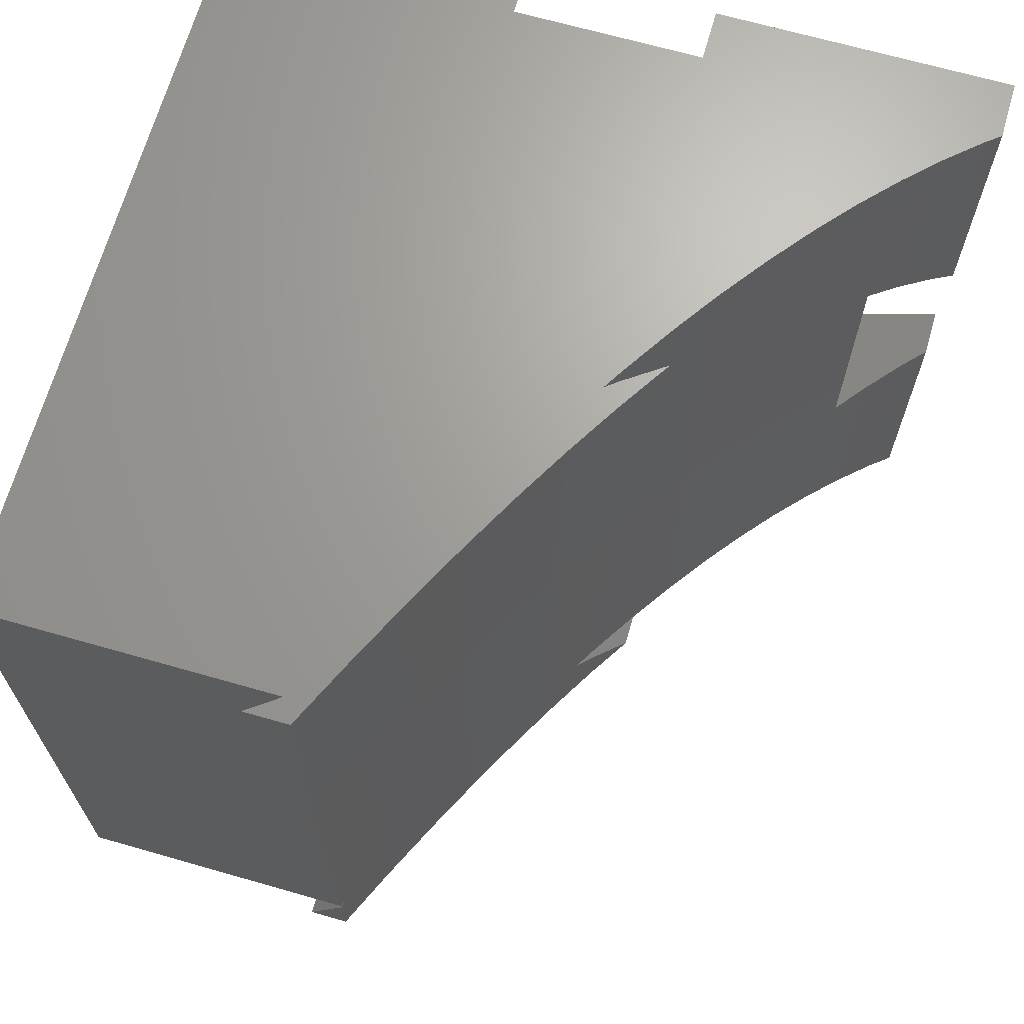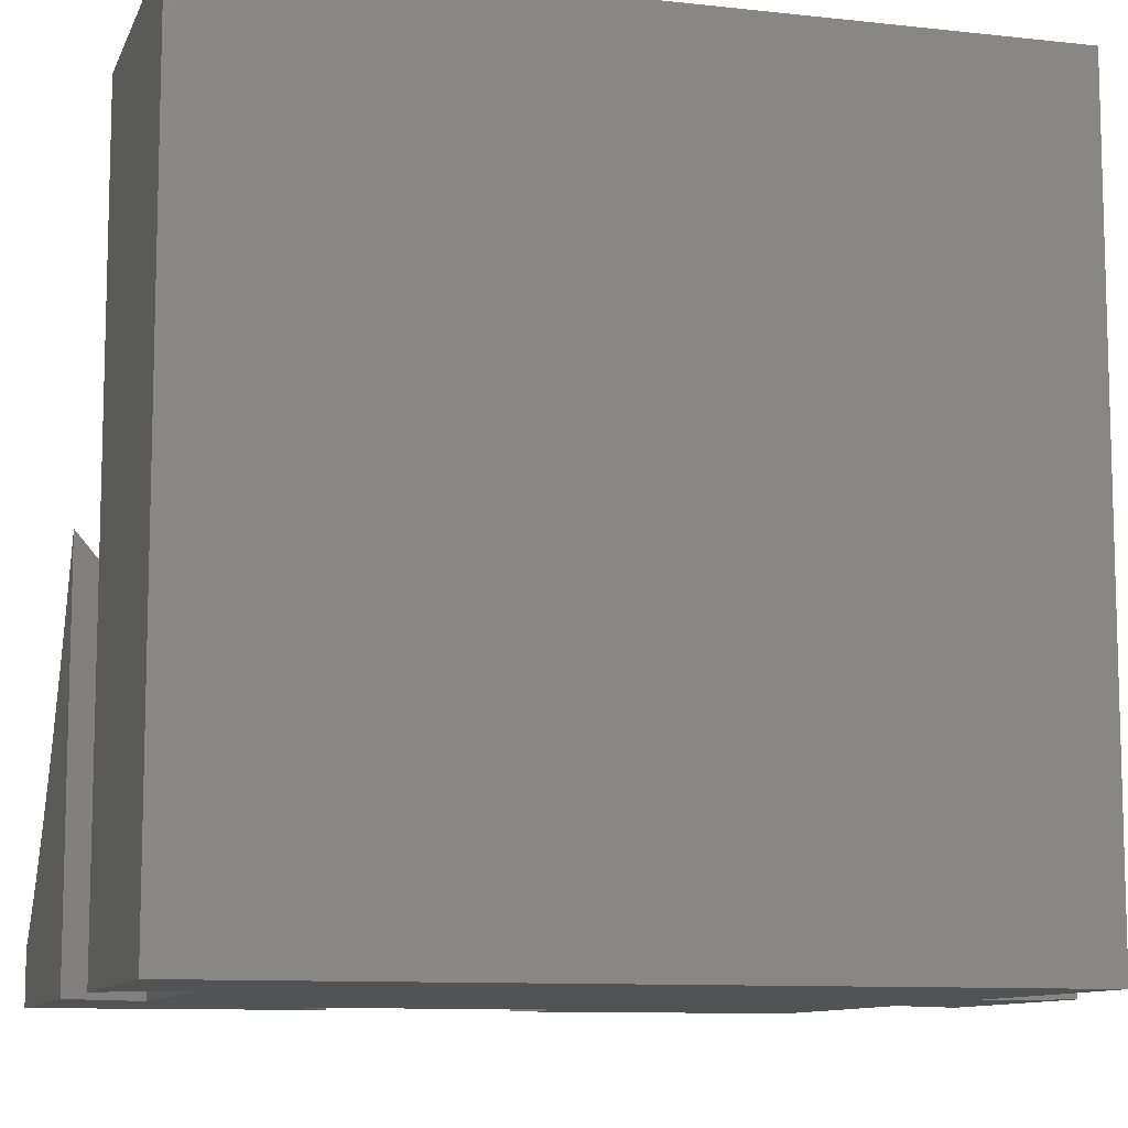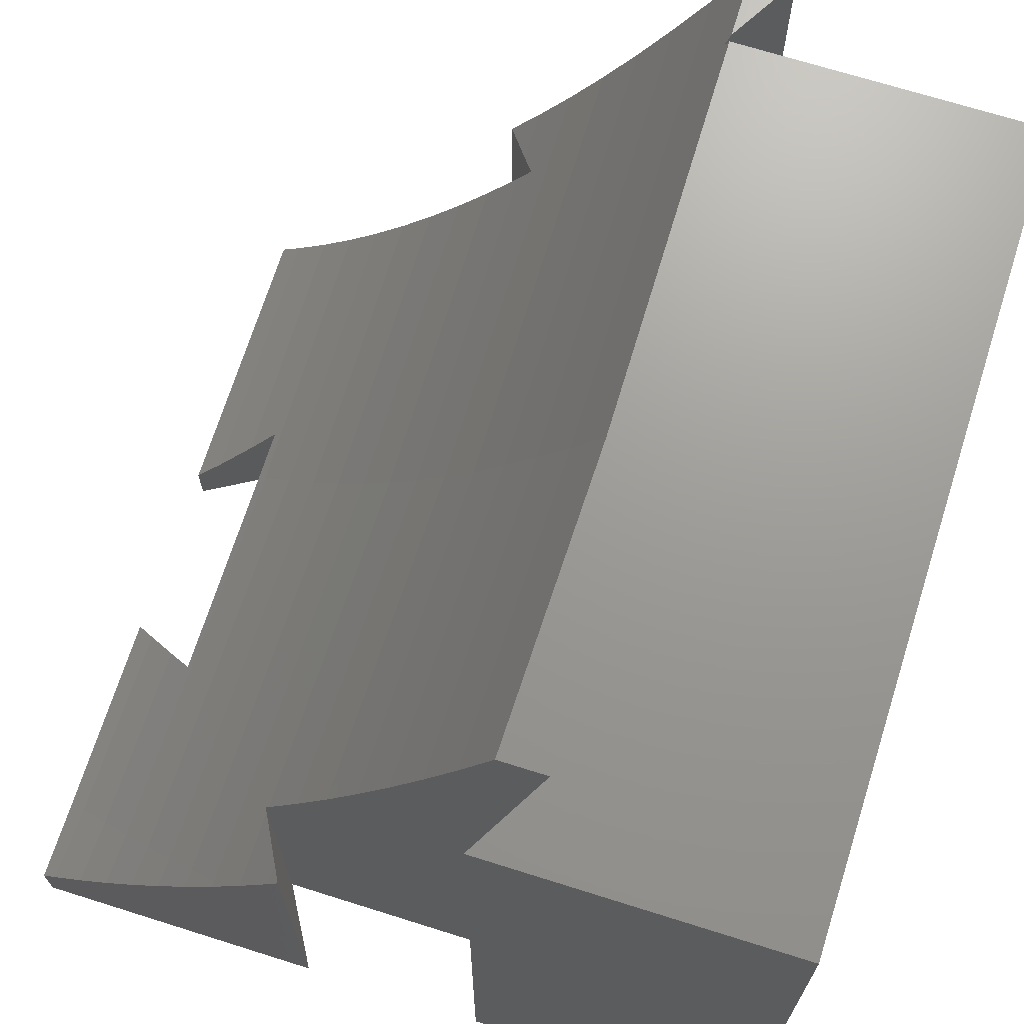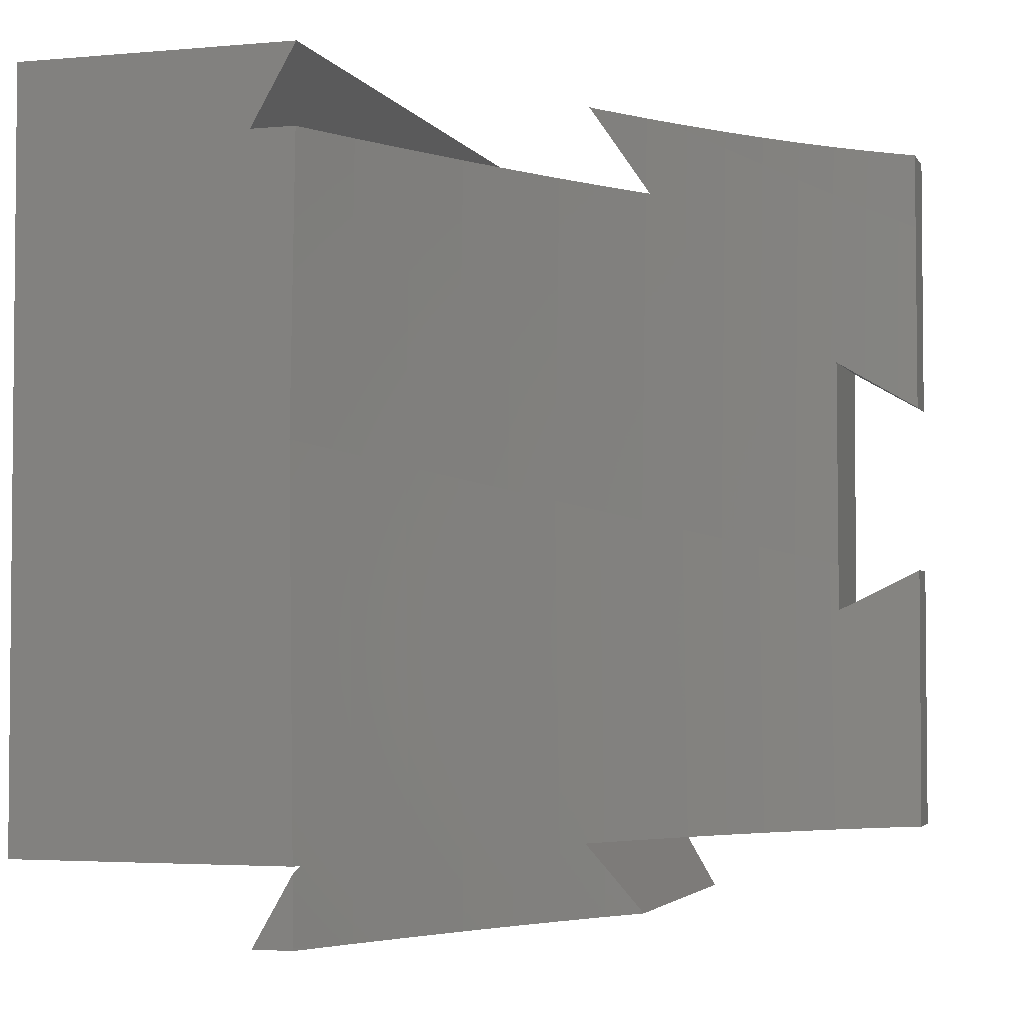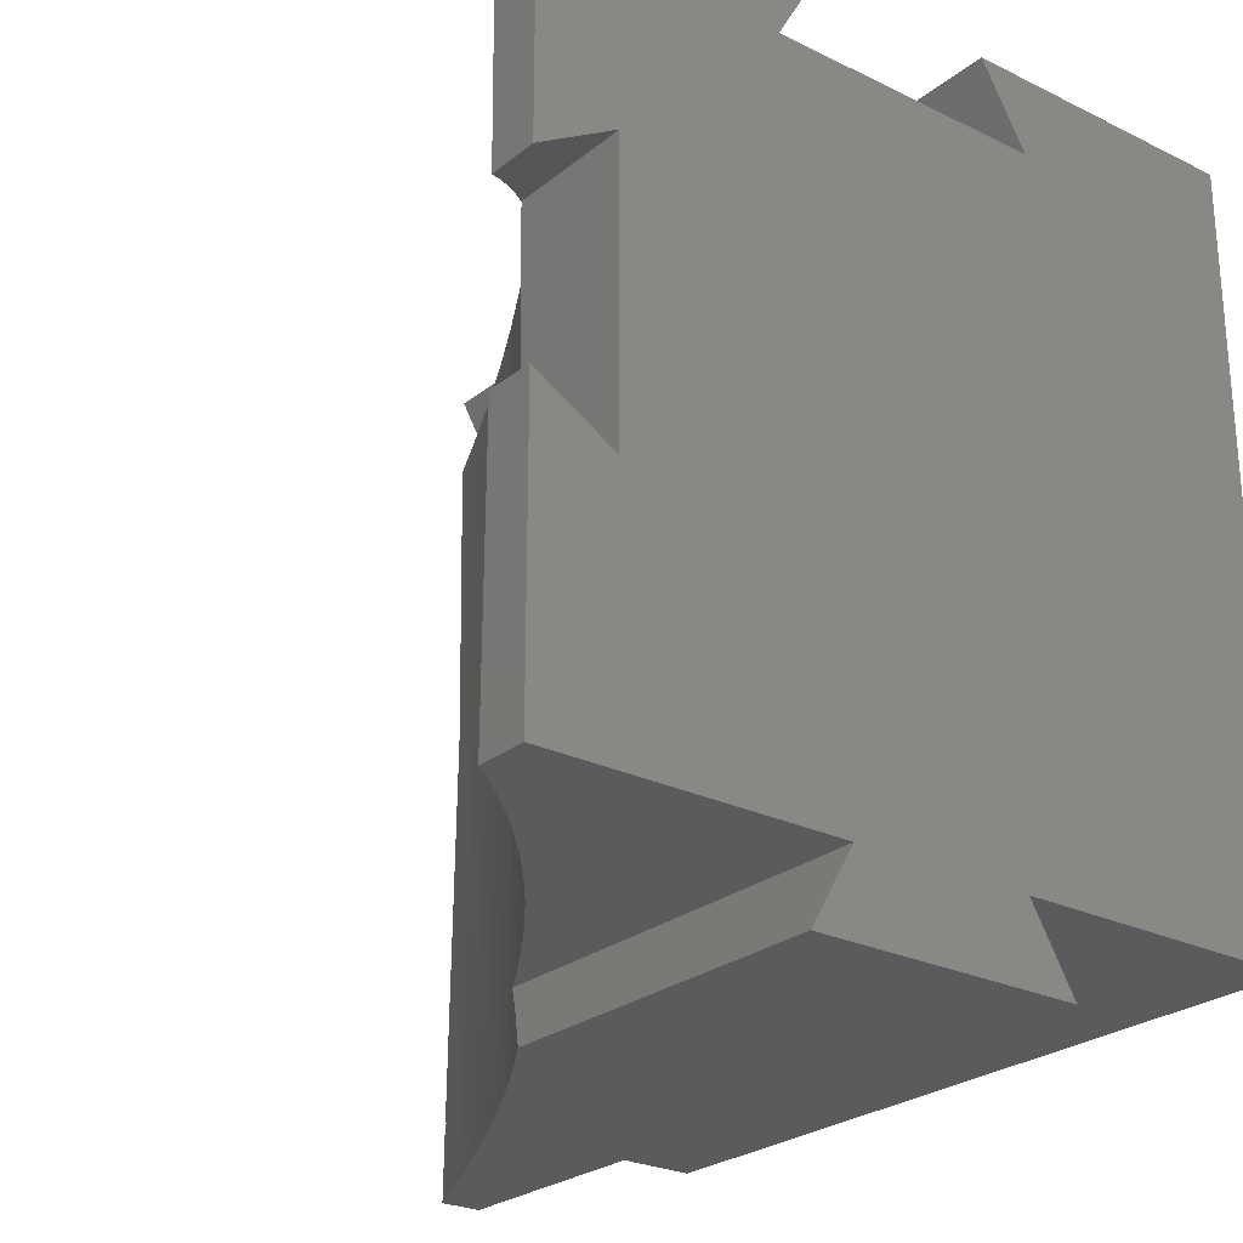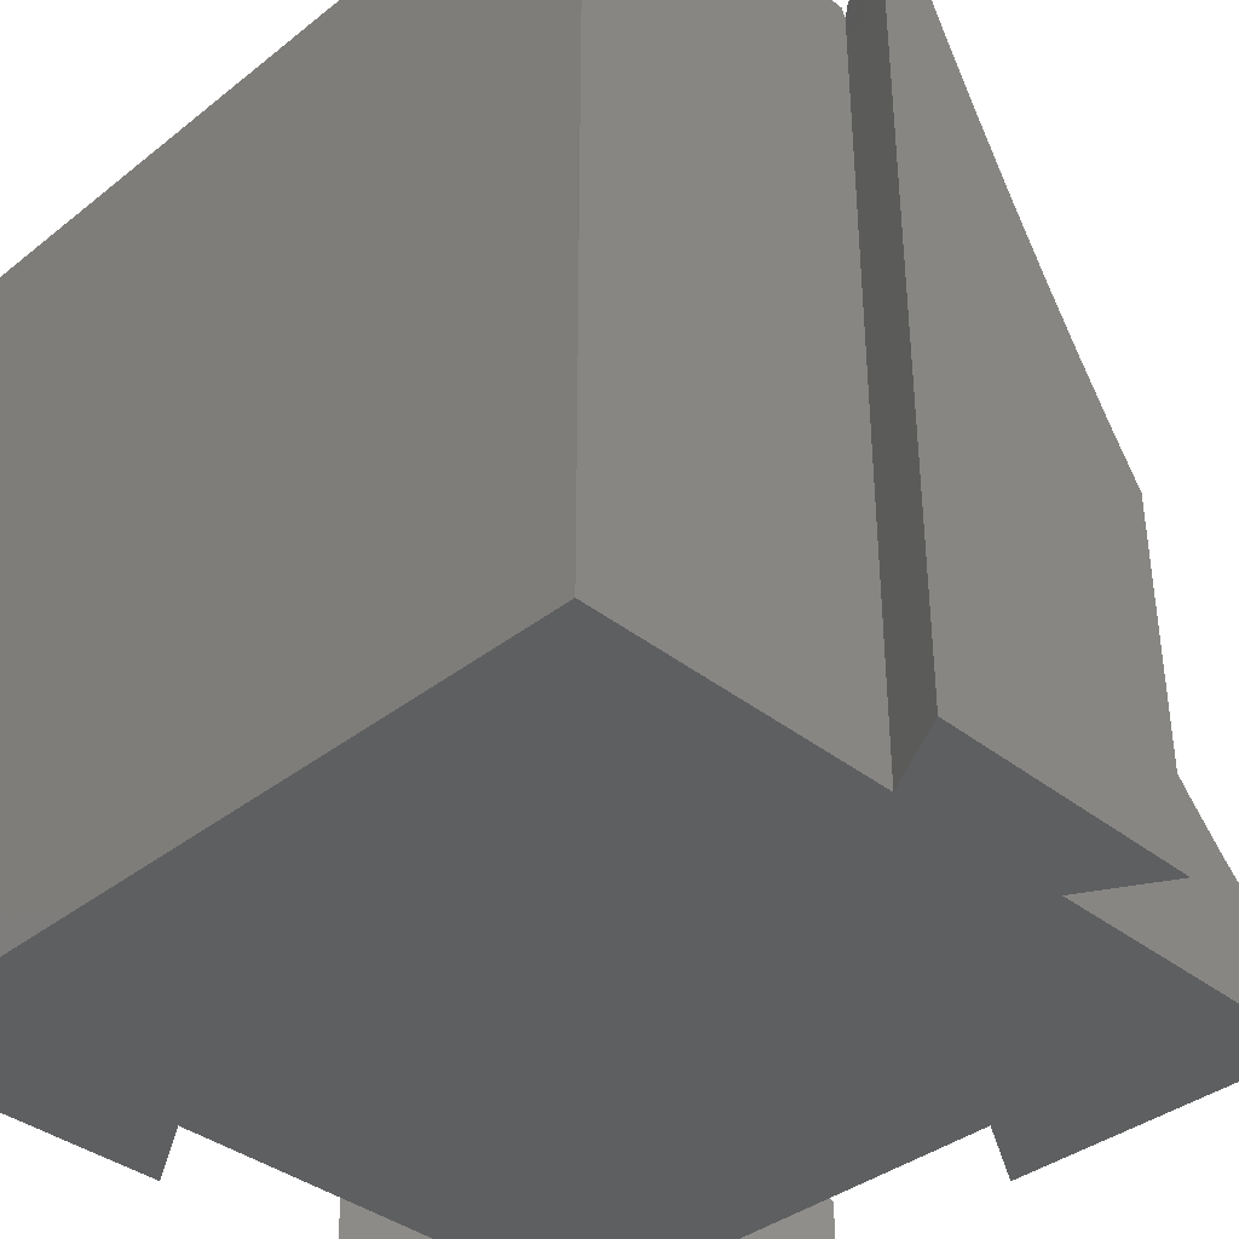
<metadata>
{"format":"stl","ext":"stl","renderer":"f3d","projection":"perspective","resolution":1024,"background":"white","views":[{"elev":67.8,"azim":16.0,"up":"+Y"},{"elev":-10.0,"azim":-106.0,"up":"+Z"},{"elev":69.6,"azim":-162.5,"up":"+Z"},{"elev":-3.3,"azim":17.1,"up":"+Y"},{"elev":-25.5,"azim":141.8,"up":"+Y"},{"elev":-37.8,"azim":-45.0,"up":"+Z"}]}
</metadata>
<code>
# stl→obj: 145 verts, 286 faces
v -50 -50 0
v -50 50 99.8
v -50 50 0
v -50 -50 99.8
v 50 -13.85 6.403
v 50 -12.12 0
v 50 -12.12 6.423
v 50 -31.99 6.585
v 50 -50 0
v 50 -50 6.766
v 50 39.16 7.018
v 50 50 0
v 50 50 7.407
v 50 12.12 0
v 50 18.11 6.773
v 50 12.12 6.703
v 17.32 -60 0
v -11.55 -50 0
v 11.55 -50 0
v -17.32 -60 0
v 39.5 -18.19 0
v 18.19 39.5 0
v 39.5 18.19 0
v -18.19 39.5 0
v 12.12 50 0
v -12.12 50 0
v -11.55 -50 98.65
v -12.08 -50 99.8
v 14.36 -50 49.37
v 13.39 -50 50.9
v 18.66 -50 42.69
v 17.64 -50 44.19
v 22.96 -50 36.42
v 21.89 -50 37.89
v 27.26 -50 30.58
v 26.15 -50 32.01
v 31.56 -50 25.16
v 30.4 -50 26.54
v 35.86 -50 20.17
v 34.65 -50 21.49
v 40.17 -50 15.6
v 38.91 -50 16.86
v 44.47 -50 11.46
v 43.16 -50 12.63
v 48.77 -50 7.744
v 47.41 -50 8.827
v 11.55 -50 53.99
v 49.05 50 8.151
v 48.19 50 8.827
v 44.59 50 12
v 43.86 50 12.63
v 40.12 50 16.28
v 39.54 50 16.86
v 35.66 50 21.01
v 35.21 50 21.49
v 31.2 50 26.17
v 30.88 50 26.54
v 26.74 50 31.77
v 26.55 50 32.01
v 22.29 50 37.81
v 13.46 50 51.2
v 12.12 50 53.42
v 13.63 50 50.9
v 17.86 50 44.28
v 17.91 50 44.19
v 20 50 41.12
v 22.22 50 37.89
v -12.12 50 99.8
v -17.32 -60 99.8
v -9.096 -60 93.63
v -11.93 -60 99.8
v -7.74 -60 90.7
v -7.727 -60 90.67
v -3.489 -60 81.91
v -3.434 -60 81.8
v 0.7629 -60 73.53
v 0.8587 -60 73.35
v 5.014 -60 65.57
v 5.152 -60 65.33
v 9.266 -60 58.03
v 9.445 -60 57.73
v 13.74 -60 50.56
v 13.52 -60 50.9
v 17.32 -60 44.9
v -12.07 -50.9 99.8
v 13.43 -53.26 50.9
v 14.08 -54.4 49.89
v 39.5 0.1456 15.95
v 39.5 18.19 16.21
v 39.5 -11.44 15.78
v 39.5 -18.19 15.86
v 41.14 17.24 14.58
v 43.1 16.11 12.63
v 45.3 14.84 10.66
v 47.34 13.66 8.827
v 49.45 12.44 7.145
v 42.39 -16.52 12.97
v 42.73 -16.32 12.63
v 46.9 -13.92 8.881
v 46.96 -13.88 8.827
v 47.85 -13.36 8.109
v -9.445 39.5 93.94
v -18.19 39.5 99.8
v -12.17 39.5 99.8
v -7.937 39.5 90.7
v -5.058 39.5 84.79
v -3.654 39.5 81.91
v -0.6703 39.5 76.07
v 0.6288 39.5 73.53
v 3.719 39.5 67.79
v 4.911 39.5 65.57
v 8.109 39.5 59.94
v 9.193 39.5 58.03
v 12.5 39.5 52.53
v 13.48 39.5 50.9
v 16.89 39.5 45.54
v 17.76 39.5 44.19
v 18.19 39.5 43.56
v 13.28 48.01 51.45
v 13.6 47.45 50.9
v 17.07 41.43 45.31
v 17.77 40.23 44.19
v -12.75 1.912 99.8
v -12.76 1.259 99.8
v -11.96 -58.96 99.8
v -11.95 -59.61 99.8
v -8.541 0.1892 90.7
v -4.272 -0.8847 81.91
v -0.003876 -1.951 73.53
v 4.264 -3.009 65.57
v 8.533 -4.059 58.03
v 12.8 -5.102 50.9
v 17.07 -6.137 44.19
v 22.18 49.2 37.89
v 21.34 -7.163 37.89
v 26.44 47.65 32.01
v 25.61 -8.182 32.01
v 30.7 46.1 26.54
v 29.87 -9.193 26.54
v 34.96 44.55 21.49
v 34.14 -10.2 21.49
v 39.21 43.02 16.86
v 38.41 -11.19 16.86
v 43.47 41.49 12.63
v 47.73 39.97 8.827
f 1 2 3
f 2 1 4
f 5 6 7
f 8 6 5
f 9 8 10
f 8 9 6
f 11 12 13
f 14 11 15
f 14 15 16
f 11 14 12
f 17 18 19
f 18 17 20
f 9 21 6
f 21 22 23
f 19 21 9
f 18 21 19
f 24 21 18
f 21 24 22
f 24 18 1
f 23 12 14
f 22 12 23
f 12 22 25
f 24 3 26
f 3 24 1
f 4 27 28
f 1 27 4
f 27 1 18
f 19 29 30
f 19 31 32
f 19 33 34
f 19 35 36
f 19 37 38
f 19 39 40
f 19 41 42
f 9 43 44
f 9 45 46
f 19 30 47
f 29 19 32
f 31 19 34
f 33 19 36
f 35 19 38
f 37 19 40
f 39 19 42
f 41 19 44
f 9 44 19
f 43 9 46
f 45 9 10
f 12 48 13
f 12 49 48
f 12 50 49
f 12 51 50
f 25 51 12
f 51 25 52
f 52 25 53
f 53 25 54
f 54 25 55
f 55 25 56
f 56 25 57
f 57 25 58
f 58 25 59
f 59 25 60
f 61 25 62
f 63 25 61
f 64 25 63
f 65 25 64
f 66 25 65
f 67 25 66
f 60 25 67
f 26 2 68
f 2 26 3
f 69 70 71
f 69 72 70
f 69 73 72
f 69 74 73
f 69 75 74
f 20 75 69
f 75 20 76
f 76 20 77
f 77 20 78
f 78 20 79
f 79 20 80
f 80 20 81
f 20 82 83
f 81 20 83
f 82 20 84
f 84 20 17
f 20 27 18
f 69 27 20
f 27 69 85
f 86 19 47
f 87 19 86
f 84 19 87
f 19 84 17
f 88 23 89
f 21 88 90
f 21 90 91
f 88 21 23
f 23 92 89
f 23 93 92
f 23 94 93
f 23 95 94
f 23 96 95
f 14 96 23
f 96 14 16
f 21 97 98
f 21 99 100
f 6 101 7
f 21 101 6
f 101 21 100
f 99 21 98
f 97 21 91
f 102 103 104
f 105 103 102
f 106 103 105
f 107 103 106
f 24 107 108
f 24 108 109
f 24 109 110
f 24 110 111
f 24 111 112
f 24 112 113
f 24 113 114
f 24 114 115
f 24 115 116
f 24 116 117
f 24 118 22
f 118 24 117
f 107 24 103
f 103 26 68
f 26 103 24
f 25 119 62
f 25 120 119
f 25 121 120
f 25 122 121
f 118 25 22
f 25 118 122
f 68 2 103
f 2 123 103
f 103 123 104
f 123 2 124
f 124 2 4
f 124 4 28
f 69 125 85
f 126 69 71
f 125 69 126
f 104 123 102
f 123 105 102
f 127 123 124
f 123 127 105
f 27 124 28
f 124 27 127
f 27 125 127
f 125 27 85
f 70 125 126
f 72 125 70
f 125 72 127
f 70 126 71
f 105 127 106
f 128 106 127
f 106 128 107
f 73 127 72
f 127 73 128
f 128 73 74
f 107 128 108
f 129 108 128
f 108 129 109
f 75 128 74
f 128 75 129
f 129 75 76
f 109 129 110
f 129 111 110
f 111 129 130
f 76 130 129
f 130 76 77
f 130 77 78
f 111 130 112
f 130 113 112
f 113 130 131
f 78 131 130
f 131 78 79
f 131 79 80
f 113 131 114
f 61 62 119
f 131 115 114
f 115 131 132
f 119 63 61
f 63 119 120
f 80 132 131
f 132 80 81
f 81 47 132
f 81 86 47
f 86 81 83
f 132 47 30
f 115 132 116
f 120 64 63
f 64 120 121
f 132 117 116
f 117 132 133
f 121 65 64
f 65 121 122
f 30 133 132
f 133 30 29
f 83 87 86
f 87 83 82
f 133 29 32
f 87 82 84
f 67 66 134
f 117 133 118
f 122 66 65
f 66 122 134
f 118 134 122
f 134 118 133
f 134 133 135
f 32 135 133
f 135 32 31
f 135 31 34
f 67 134 60
f 134 59 60
f 59 134 136
f 134 135 136
f 136 135 137
f 34 137 135
f 137 34 33
f 137 33 36
f 59 136 58
f 136 57 58
f 57 136 138
f 136 137 138
f 138 137 139
f 36 139 137
f 139 36 35
f 139 35 38
f 57 138 56
f 138 55 56
f 55 138 140
f 138 139 140
f 140 139 141
f 38 141 139
f 141 38 37
f 141 37 40
f 55 140 54
f 140 53 54
f 53 140 142
f 140 141 142
f 142 141 143
f 40 143 141
f 143 40 39
f 143 39 42
f 142 51 52
f 51 142 144
f 53 142 52
f 88 143 90
f 144 92 93
f 144 89 92
f 142 89 144
f 143 89 142
f 89 143 88
f 97 44 98
f 44 97 41
f 143 91 90
f 91 143 42
f 91 41 97
f 41 91 42
f 144 49 50
f 49 144 145
f 51 144 50
f 145 94 95
f 93 145 144
f 145 93 94
f 99 46 100
f 46 99 43
f 98 43 99
f 43 98 44
f 145 13 48
f 13 145 11
f 49 145 48
f 7 101 5
f 15 96 16
f 145 15 11
f 15 145 95
f 15 95 96
f 8 45 10
f 100 8 5
f 100 5 101
f 46 8 100
f 8 46 45

</code>
